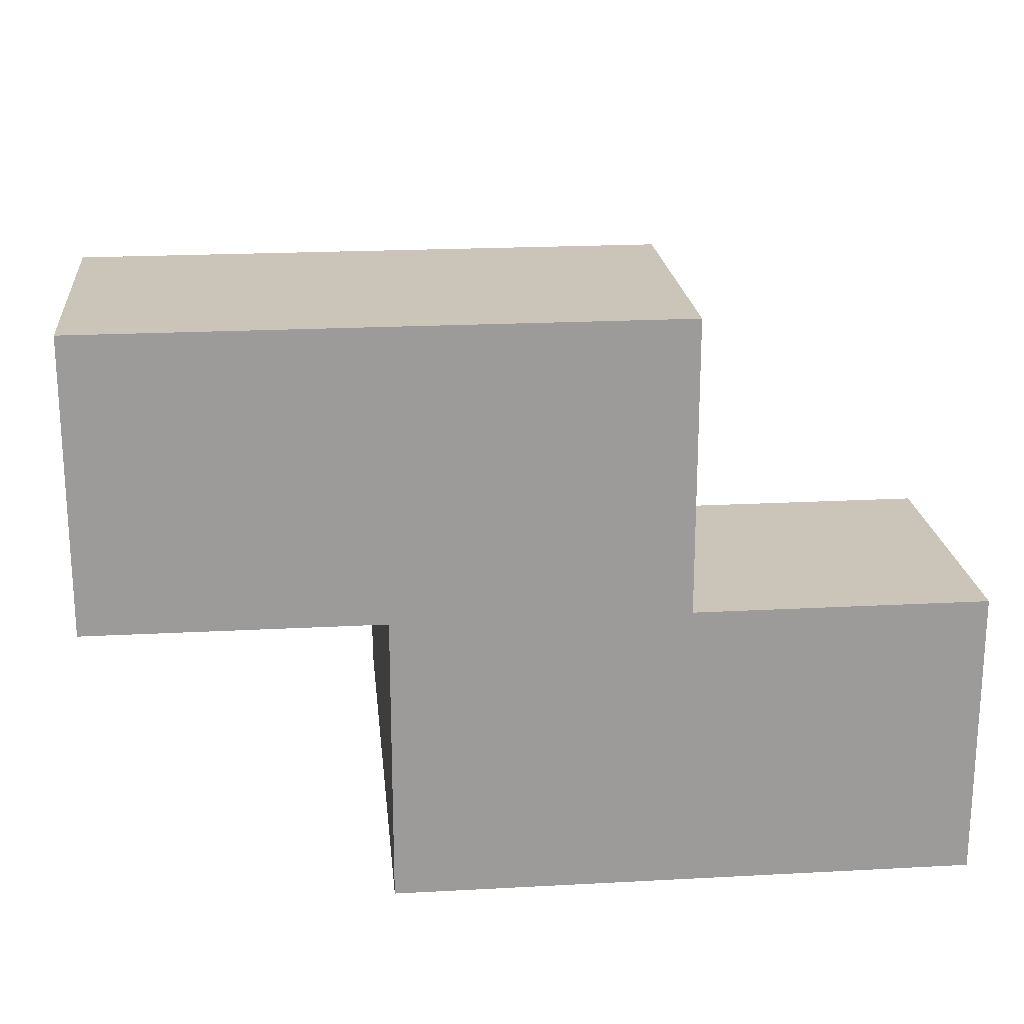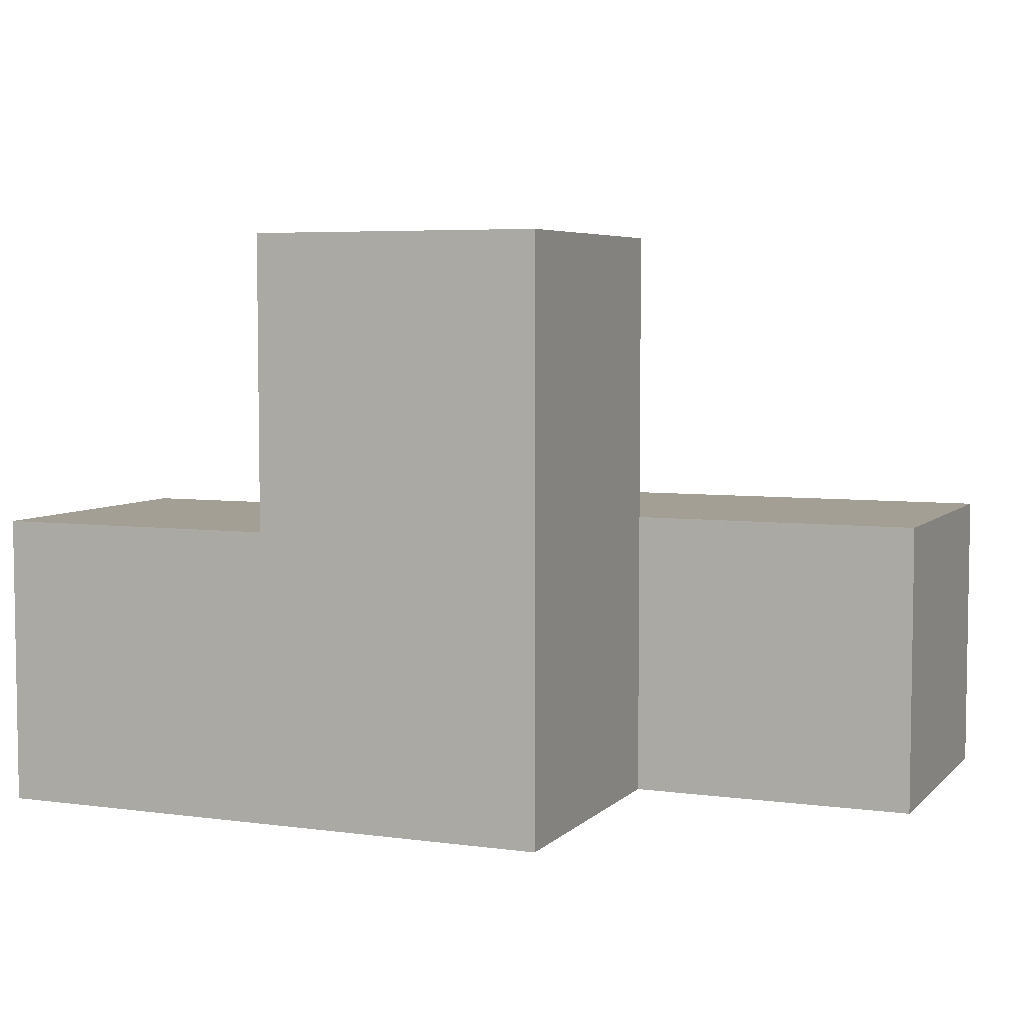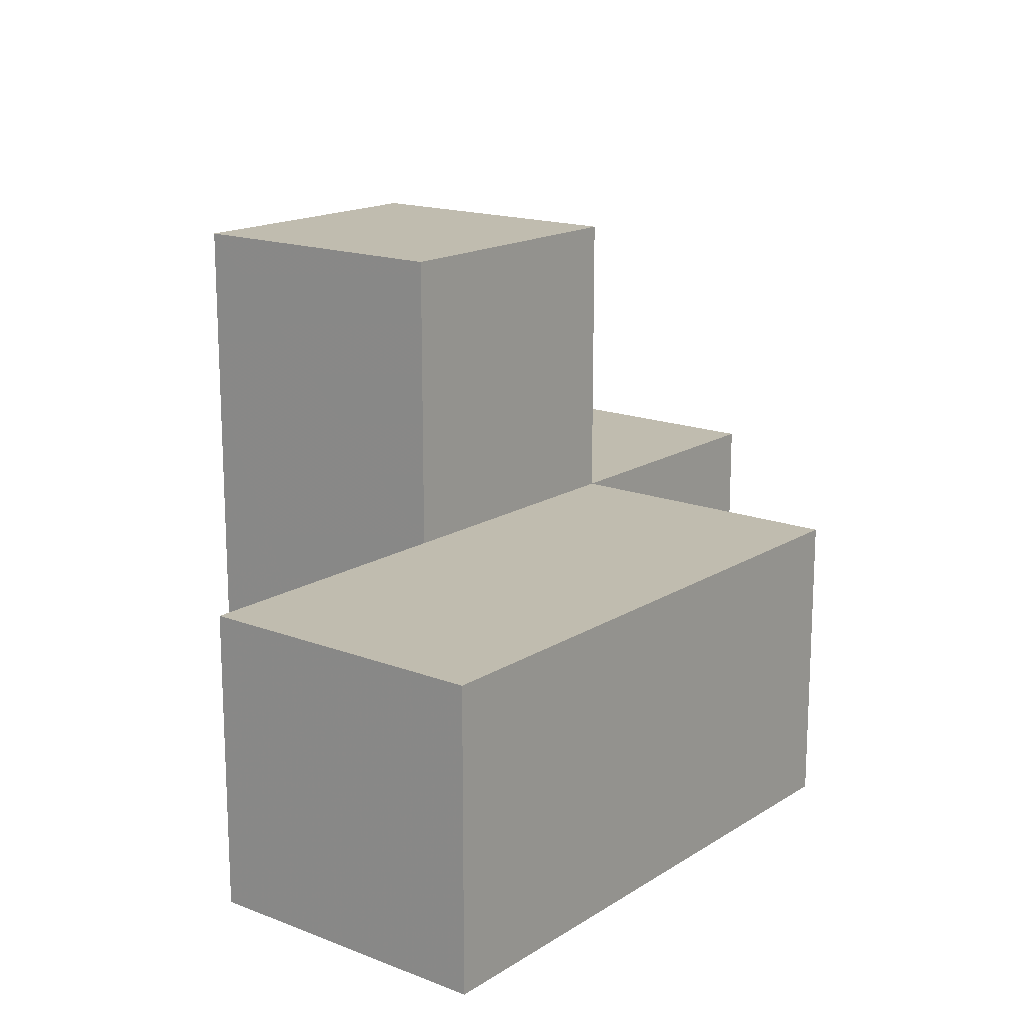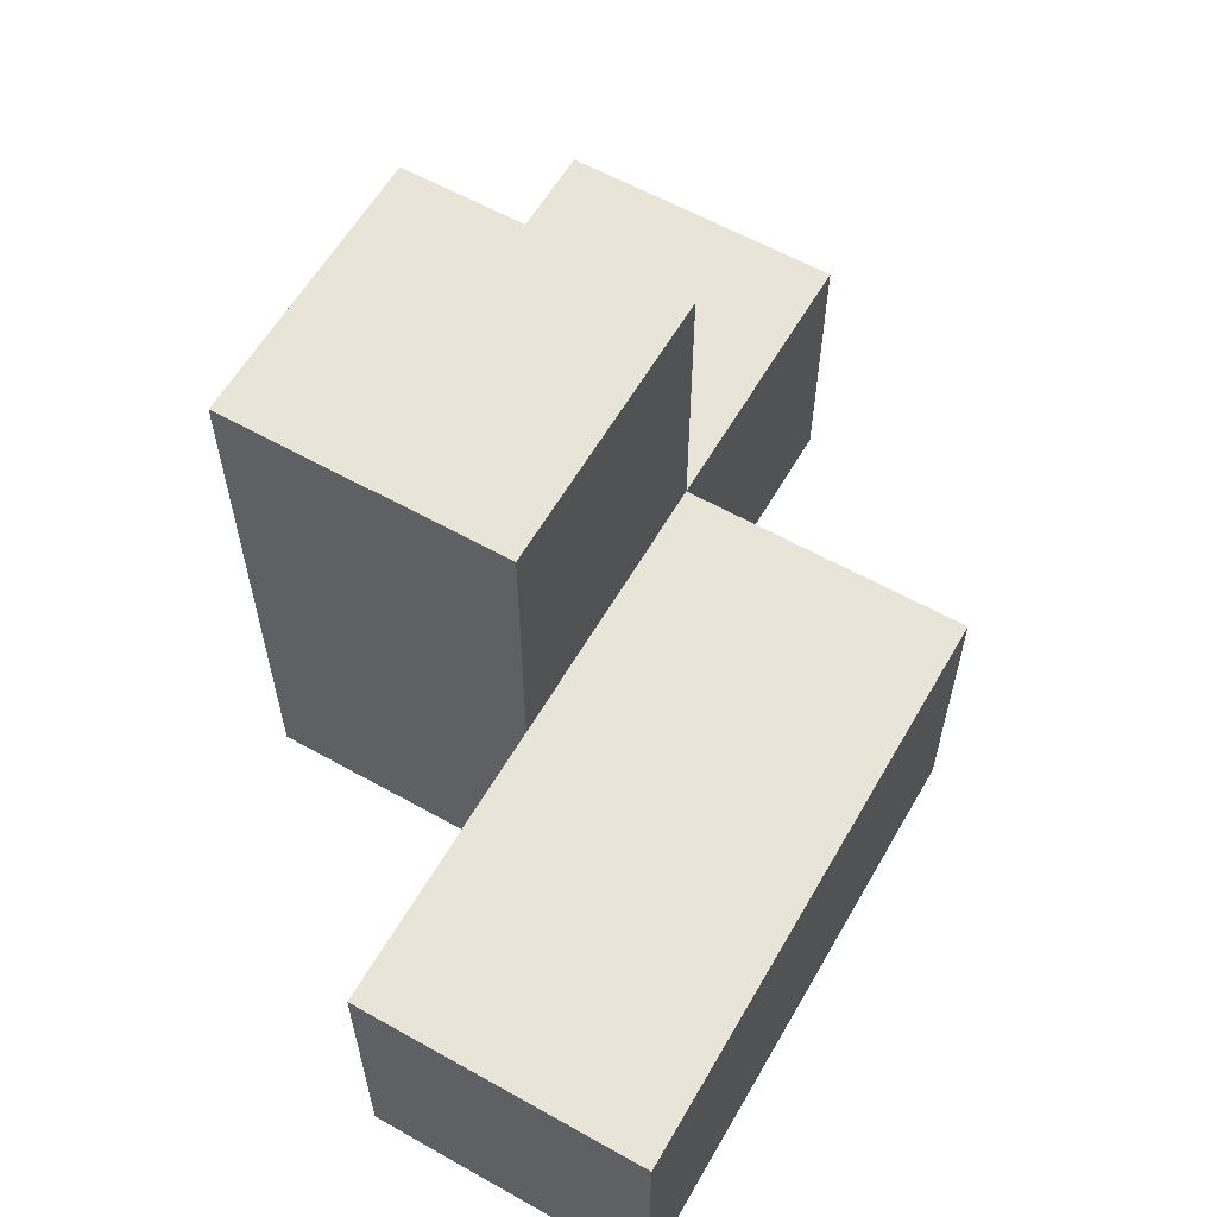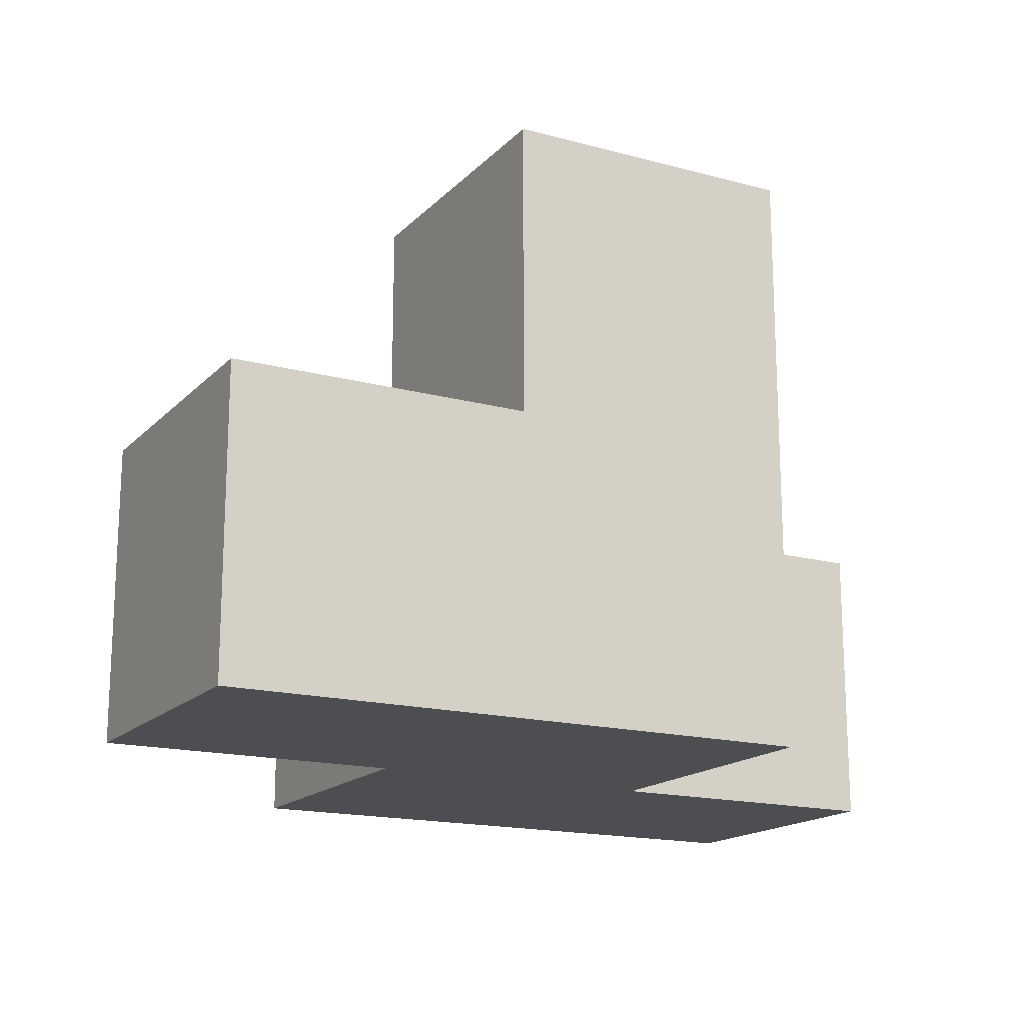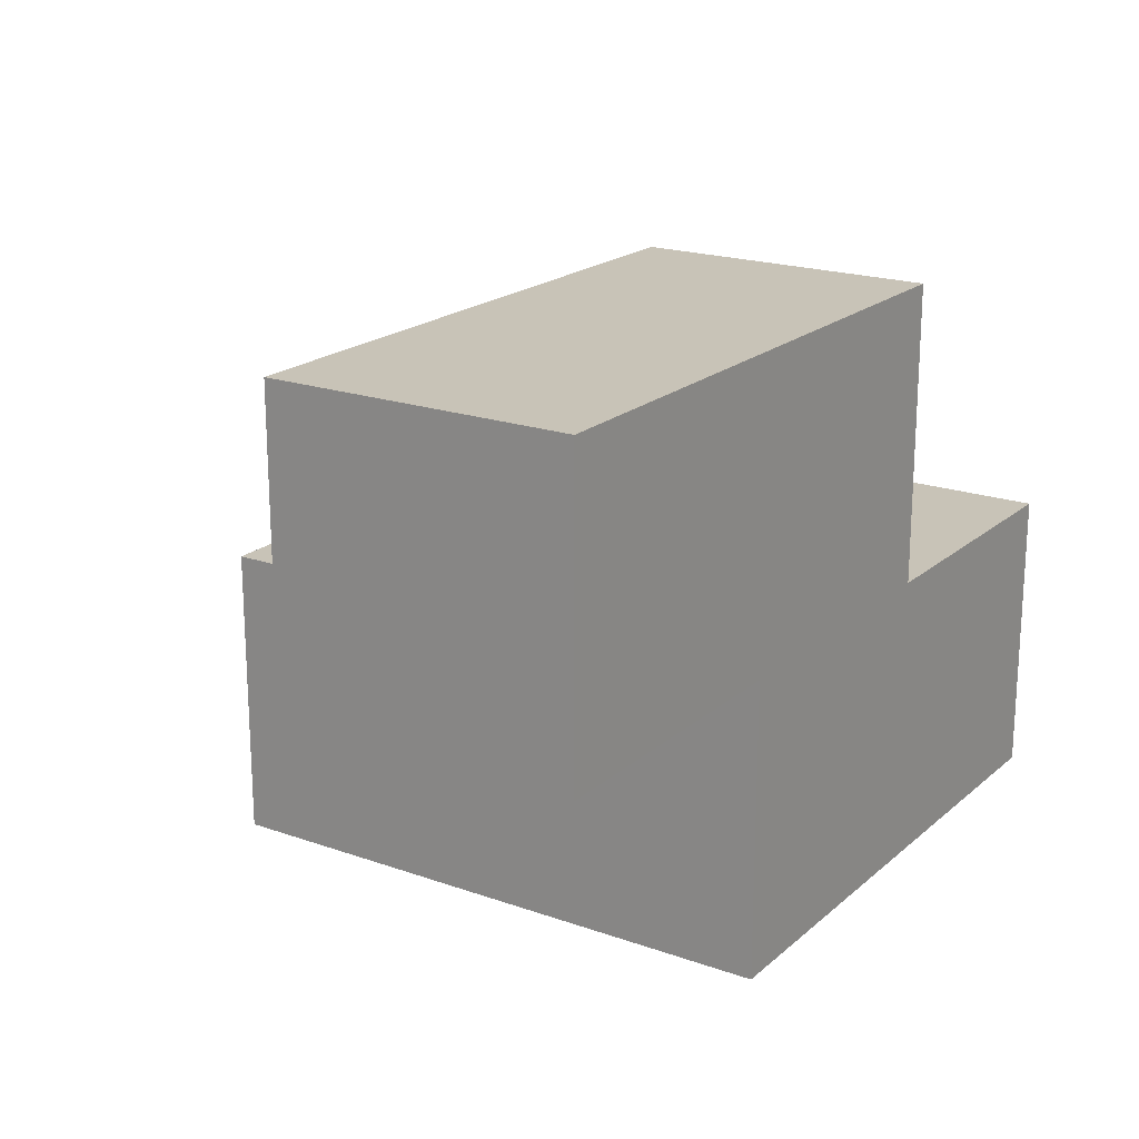
<metadata>
{"format":"obj","ext":"obj","renderer":"f3d","projection":"perspective","resolution":1024,"background":"white","views":[{"elev":20.5,"azim":174.4,"up":"+Y"},{"elev":5.4,"azim":22.8,"up":"+Z"},{"elev":16.3,"azim":128.3,"up":"+Z"},{"elev":60.0,"azim":119.9,"up":"+Z"},{"elev":-16.8,"azim":-28.5,"up":"+Z"},{"elev":19.7,"azim":123.3,"up":"+Y"}]}
</metadata>
<code>
v 2.005 1.999 1.988
v 2.005 1.009 0.0075
v 3.985 1.999 0.9975
v 2.995 1.999 0.9975
v 2.995 1.009 1.988
v 2.005 2.989 0.0075
v 1.015 1.009 0.0075
v 2.005 1.009 1.988
v 3.985 1.999 0.0075
v 2.005 1.999 0.9975
v 2.995 1.009 0.9975
v 2.995 1.999 0.0075
v 1.015 1.999 0.9975
v 2.995 2.989 0.9975
v 3.985 2.989 0.9975
v 2.005 1.999 0.0075
v 2.005 1.009 0.9975
v 1.015 1.999 0.0075
v 2.995 1.999 1.988
v 2.995 1.009 0.0075
v 2.995 2.989 0.0075
v 3.985 2.989 0.0075
v 2.005 2.989 0.9975
v 1.015 1.009 0.9975
f 20 2 12
f 16 12 2
f 2 20 17
f 11 17 20
f 20 12 11
f 4 11 12
f 2 7 16
f 18 16 7
f 24 17 13
f 10 13 17
f 7 2 24
f 17 24 2
f 16 18 10
f 13 10 18
f 18 7 13
f 24 13 7
f 12 16 21
f 6 21 16
f 10 4 23
f 14 23 4
f 21 6 14
f 23 14 6
f 6 16 23
f 10 23 16
f 8 5 1
f 19 1 5
f 17 11 8
f 5 8 11
f 4 10 19
f 1 19 10
f 10 17 1
f 8 1 17
f 11 4 5
f 19 5 4
f 9 12 22
f 21 22 12
f 4 3 14
f 15 14 3
f 12 9 4
f 3 4 9
f 22 21 15
f 14 15 21
f 9 22 3
f 15 3 22

</code>
